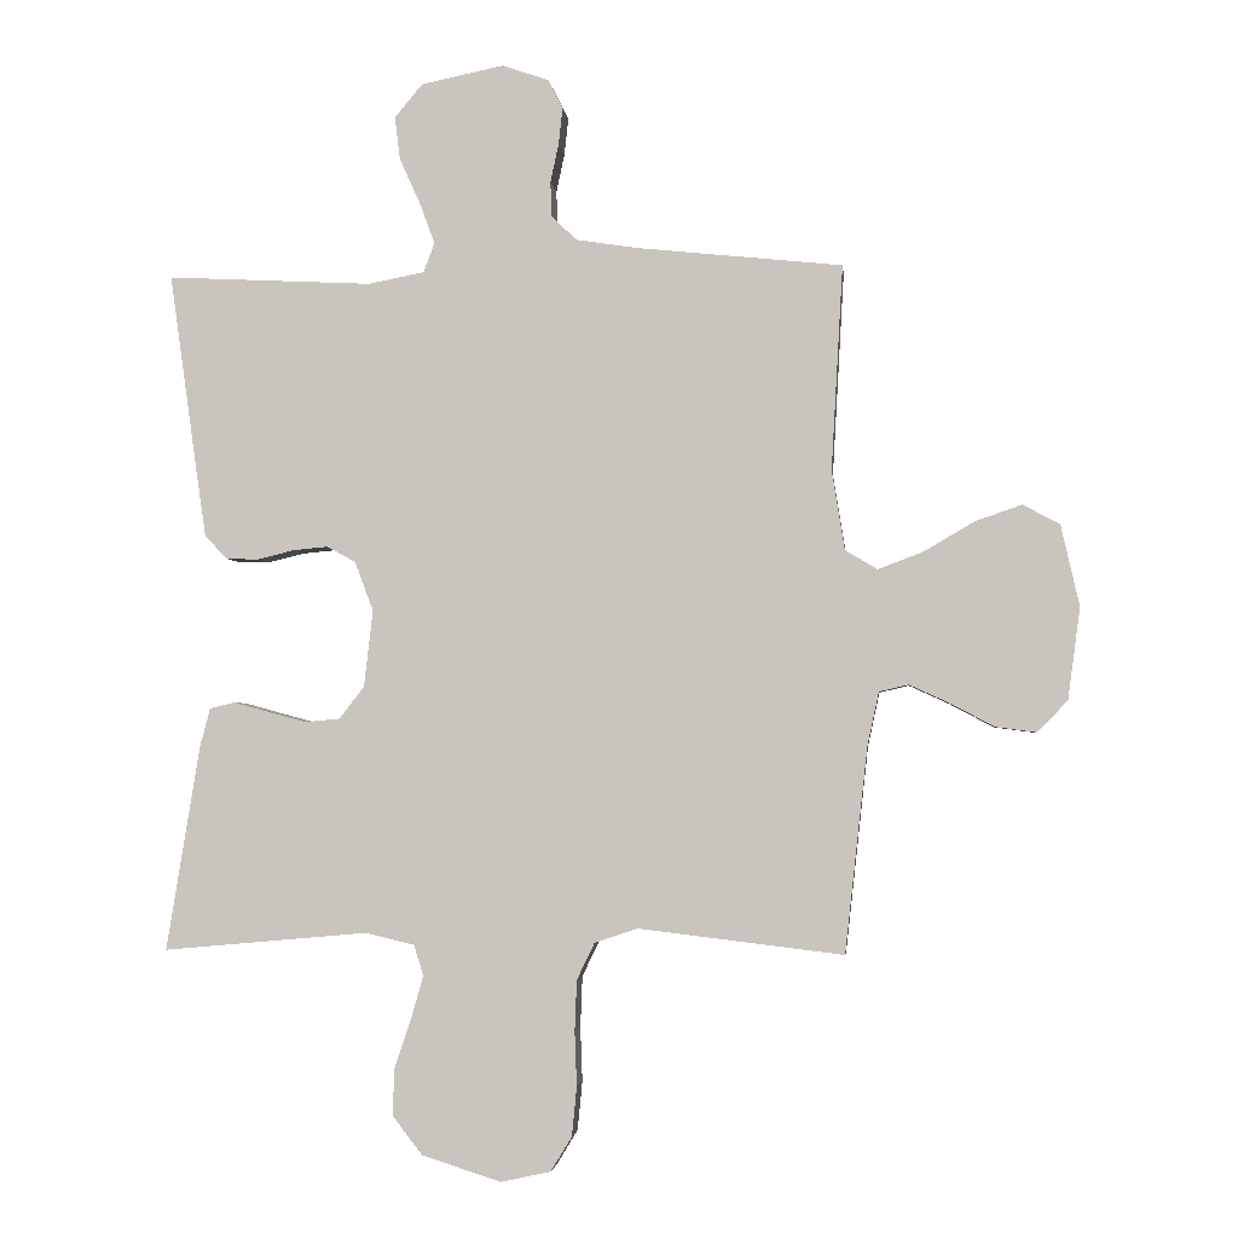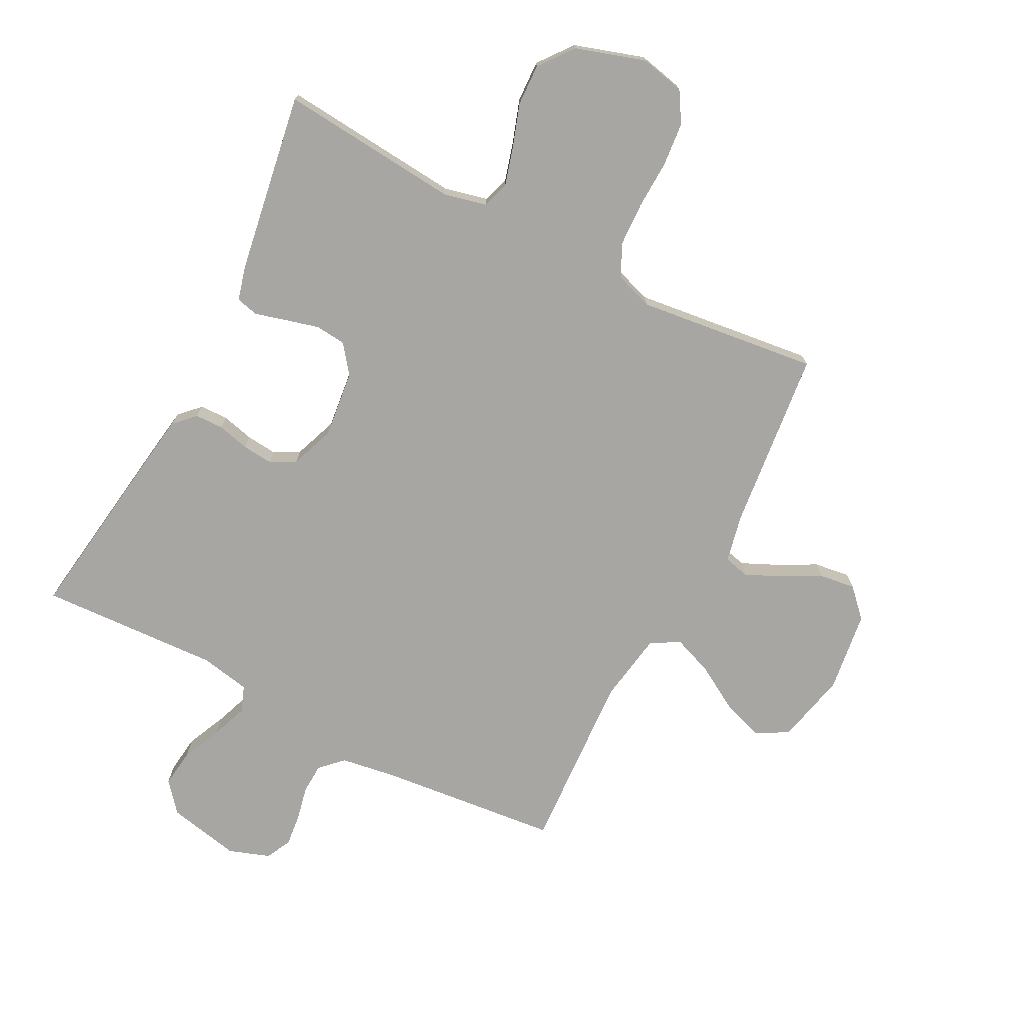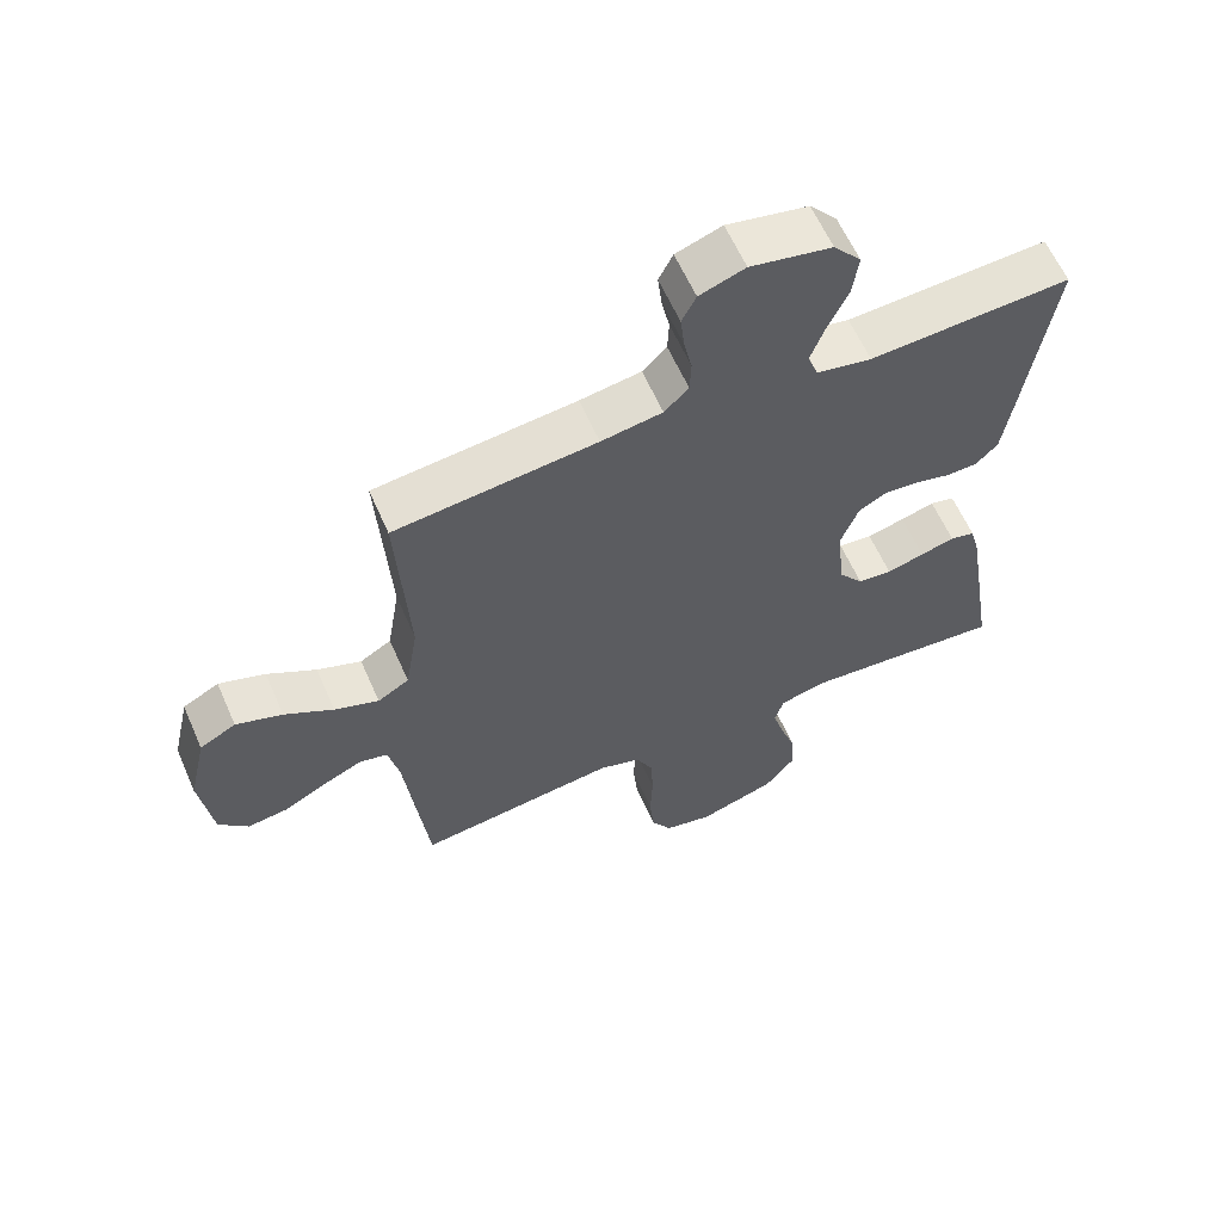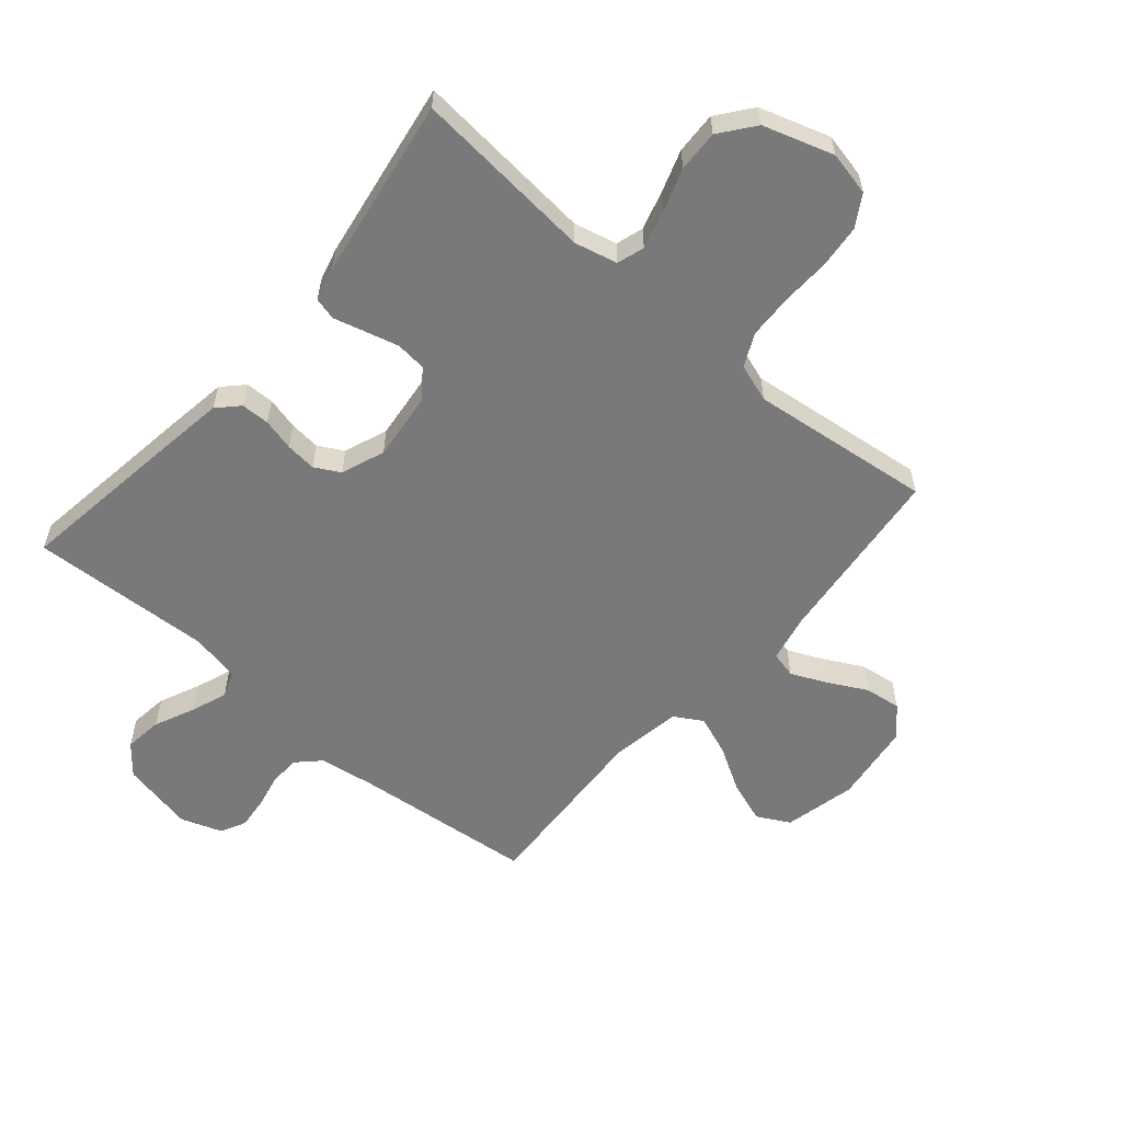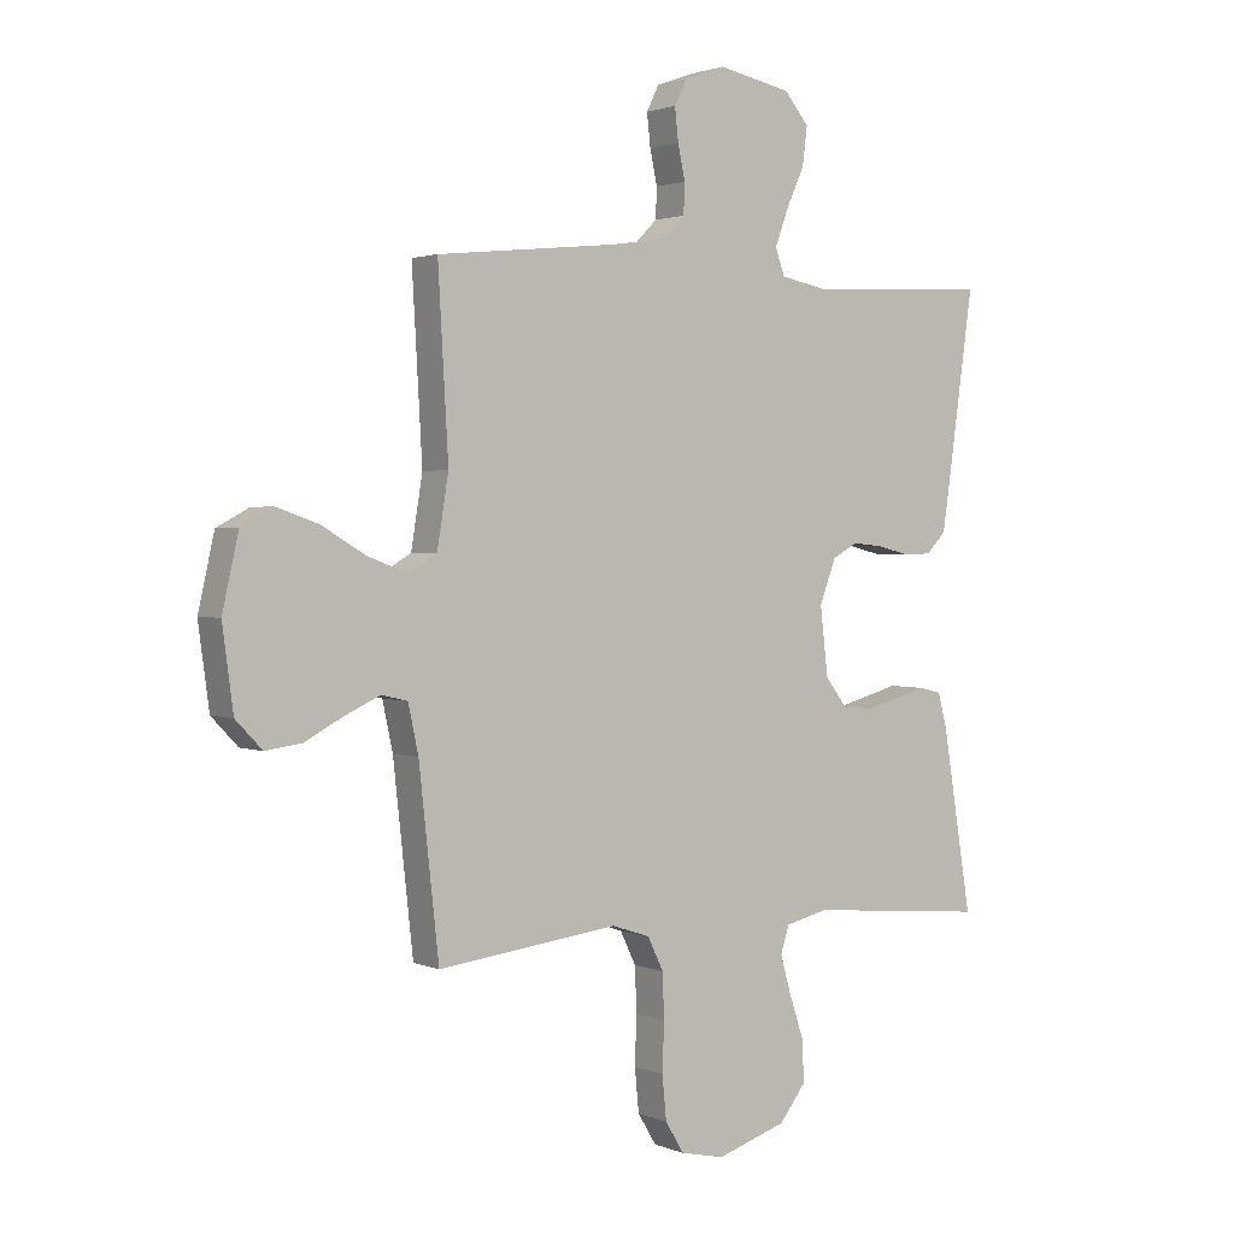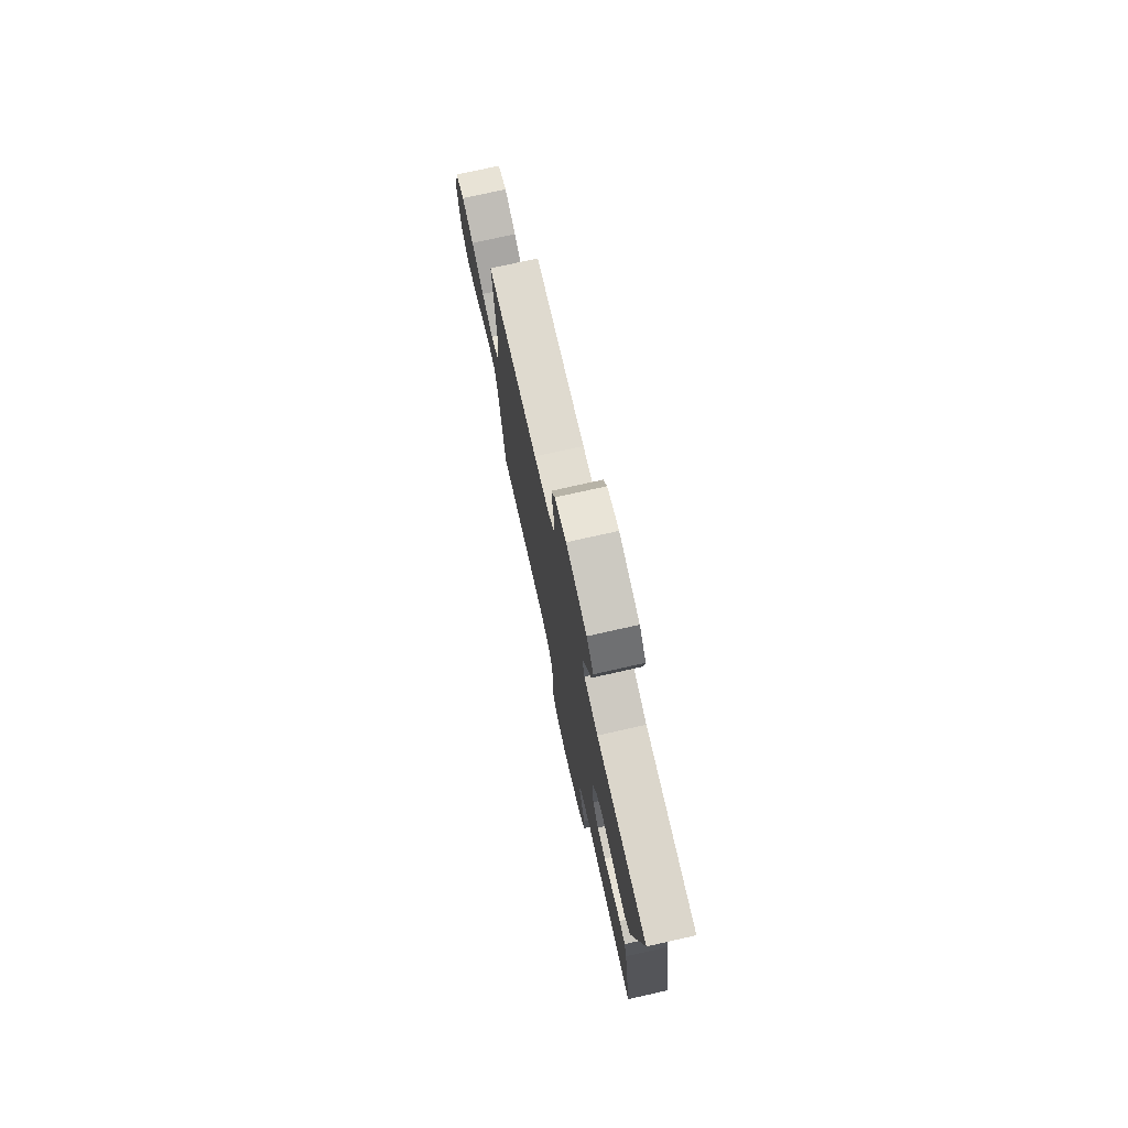
<metadata>
{"format":"obj","ext":"obj","renderer":"f3d","projection":"perspective","resolution":1024,"background":"white","views":[{"elev":-2.7,"azim":-174.0,"up":"+Z"},{"elev":-74.0,"azim":152.6,"up":"+Y"},{"elev":61.3,"azim":-23.7,"up":"+Z"},{"elev":-57.8,"azim":139.3,"up":"+Y"},{"elev":1.9,"azim":-35.4,"up":"+Z"},{"elev":76.2,"azim":77.4,"up":"+Z"}]}
</metadata>
<code>
v 0.5 0.07 0.5
v 0.458 0.07 0.2
v 0.445 0.07 0.112
v 0.412 0.07 0.078
v 0.365 0.07 0.077
v 0.312 0.07 0.09
v 0.261 0.07 0.095
v 0.219 0.07 0.072
v 0.192 0.07 0
v 0.205 0.07 -0.112
v 0.241 0.07 -0.159
v 0.292 0.07 -0.164
v 0.348 0.07 -0.149
v 0.399 0.07 -0.135
v 0.436 0.07 -0.144
v 0.451 0.07 -0.2
v 0.5 0.07 -0.5
v 0.2 0.07 -0.473
v 0.129 0.07 -0.49
v 0.115 0.07 -0.535
v 0.133 0.07 -0.598
v 0.157 0.07 -0.669
v 0.16 0.07 -0.738
v 0.116 0.07 -0.795
v 0 0.07 -0.832
v -0.073 0.07 -0.816
v -0.104 0.07 -0.765
v -0.111 0.07 -0.693
v -0.108 0.07 -0.613
v -0.111 0.07 -0.539
v -0.137 0.07 -0.485
v -0.2 0.07 -0.464
v -0.5 0.07 -0.5
v -0.533 0.07 -0.2
v -0.55 0.07 -0.121
v -0.593 0.07 -0.111
v -0.652 0.07 -0.138
v -0.716 0.07 -0.172
v -0.776 0.07 -0.18
v -0.82 0.07 -0.134
v -0.838 0.07 0
v -0.811 0.07 0.119
v -0.757 0.07 0.148
v -0.688 0.07 0.124
v -0.615 0.07 0.081
v -0.549 0.07 0.056
v -0.502 0.07 0.084
v -0.483 0.07 0.2
v -0.5 0.07 0.5
v -0.2 0.07 0.531
v -0.109 0.07 0.545
v -0.073 0.07 0.581
v -0.071 0.07 0.631
v -0.083 0.07 0.687
v -0.089 0.07 0.741
v -0.068 0.07 0.783
v 0 0.07 0.807
v 0.121 0.07 0.782
v 0.162 0.07 0.733
v 0.154 0.07 0.67
v 0.124 0.07 0.604
v 0.102 0.07 0.544
v 0.118 0.07 0.501
v 0.2 0.07 0.485
v 0.5 0 0.5
v 0.458 0 0.2
v 0.445 0 0.112
v 0.412 0 0.078
v 0.365 0 0.077
v 0.312 0 0.09
v 0.261 0 0.095
v 0.219 0 0.072
v 0.192 0 0
v 0.205 0 -0.112
v 0.241 0 -0.159
v 0.292 0 -0.164
v 0.348 0 -0.149
v 0.399 0 -0.135
v 0.436 0 -0.144
v 0.451 0 -0.2
v 0.5 0 -0.5
v 0.2 0 -0.473
v 0.129 0 -0.49
v 0.115 0 -0.535
v 0.133 0 -0.598
v 0.157 0 -0.669
v 0.16 0 -0.738
v 0.116 0 -0.795
v 0 0 -0.832
v -0.073 0 -0.816
v -0.104 0 -0.765
v -0.111 0 -0.693
v -0.108 0 -0.613
v -0.111 0 -0.539
v -0.137 0 -0.485
v -0.2 0 -0.464
v -0.5 0 -0.5
v -0.533 0 -0.2
v -0.55 0 -0.121
v -0.593 0 -0.111
v -0.652 0 -0.138
v -0.716 0 -0.172
v -0.776 0 -0.18
v -0.82 0 -0.134
v -0.838 0 0
v -0.811 0 0.119
v -0.757 0 0.148
v -0.688 0 0.124
v -0.615 0 0.081
v -0.549 0 0.056
v -0.502 0 0.084
v -0.483 0 0.2
v -0.5 0 0.5
v -0.2 0 0.531
v -0.109 0 0.545
v -0.073 0 0.581
v -0.071 0 0.631
v -0.083 0 0.687
v -0.089 0 0.741
v -0.068 0 0.783
v 0 0 0.807
v 0.121 0 0.782
v 0.162 0 0.733
v 0.154 0 0.67
v 0.124 0 0.604
v 0.102 0 0.544
v 0.118 0 0.501
v 0.2 0 0.485
f 59 60 61
f 58 59 61
f 57 58 61
f 56 57 61
f 55 56 61
f 54 55 61
f 53 54 61
f 52 53 61 62
f 51 52 62 63
f 48 49 50
f 51 63 64
f 50 51 64
f 48 50 64
f 47 48 64
f 43 44 45
f 42 43 45
f 41 42 45
f 40 41 45
f 39 40 45
f 38 39 45
f 37 38 45
f 36 37 45 46
f 64 1 2
f 47 64 2
f 46 47 2
f 36 46 2
f 35 36 2
f 27 28 29
f 26 27 29
f 25 26 29
f 24 25 29
f 23 24 29
f 22 23 29
f 21 22 29
f 20 21 29 30
f 19 20 30 31
f 16 17 18
f 15 16 18
f 14 15 18
f 13 14 18
f 19 31 32
f 18 19 32
f 13 18 32
f 12 13 32
f 4 5 6
f 3 4 6
f 2 3 6
f 2 6 7
f 34 35 2 7
f 32 33 34
f 12 32 34
f 11 12 34
f 10 11 34
f 9 10 34
f 8 9 34
f 7 8 34
f 125 124 123
f 125 123 122
f 125 122 121
f 125 121 120
f 125 120 119
f 125 119 118
f 125 118 117
f 126 125 117 116
f 127 126 116 115
f 114 113 112
f 128 127 115
f 128 115 114
f 128 114 112
f 128 112 111
f 109 108 107
f 109 107 106
f 109 106 105
f 109 105 104
f 109 104 103
f 109 103 102
f 109 102 101
f 110 109 101 100
f 66 65 128
f 66 128 111
f 66 111 110
f 66 110 100
f 66 100 99
f 93 92 91
f 93 91 90
f 93 90 89
f 93 89 88
f 93 88 87
f 93 87 86
f 93 86 85
f 94 93 85 84
f 95 94 84 83
f 82 81 80
f 82 80 79
f 82 79 78
f 82 78 77
f 96 95 83
f 96 83 82
f 96 82 77
f 96 77 76
f 70 69 68
f 70 68 67
f 70 67 66
f 71 70 66
f 71 66 99 98
f 98 97 96
f 98 96 76
f 98 76 75
f 98 75 74
f 98 74 73
f 98 73 72
f 98 72 71
f 1 65 66 2
f 2 66 67 3
f 3 67 68 4
f 4 68 69 5
f 5 69 70 6
f 6 70 71 7
f 7 71 72 8
f 8 72 73 9
f 9 73 74 10
f 10 74 75 11
f 11 75 76 12
f 12 76 77 13
f 13 77 78 14
f 14 78 79 15
f 15 79 80 16
f 16 80 81 17
f 17 81 82 18
f 18 82 83 19
f 19 83 84 20
f 20 84 85 21
f 21 85 86 22
f 22 86 87 23
f 23 87 88 24
f 24 88 89 25
f 25 89 90 26
f 26 90 91 27
f 27 91 92 28
f 28 92 93 29
f 29 93 94 30
f 30 94 95 31
f 31 95 96 32
f 32 96 97 33
f 33 97 98 34
f 34 98 99 35
f 35 99 100 36
f 36 100 101 37
f 37 101 102 38
f 38 102 103 39
f 39 103 104 40
f 40 104 105 41
f 41 105 106 42
f 42 106 107 43
f 43 107 108 44
f 44 108 109 45
f 45 109 110 46
f 46 110 111 47
f 47 111 112 48
f 48 112 113 49
f 49 113 114 50
f 50 114 115 51
f 51 115 116 52
f 52 116 117 53
f 53 117 118 54
f 54 118 119 55
f 55 119 120 56
f 56 120 121 57
f 57 121 122 58
f 58 122 123 59
f 59 123 124 60
f 60 124 125 61
f 61 125 126 62
f 62 126 127 63
f 63 127 128 64
f 64 128 65 1

</code>
